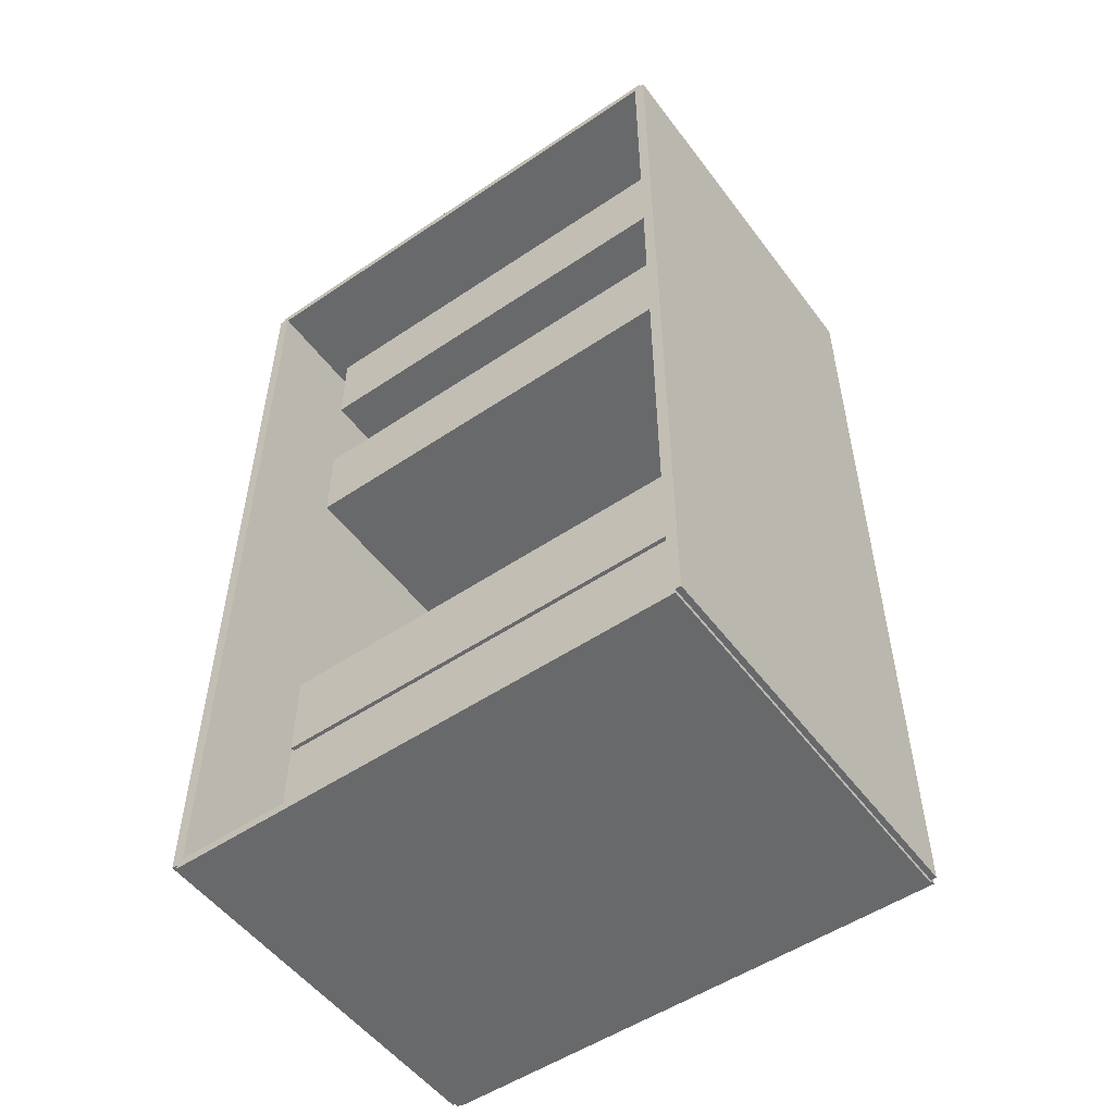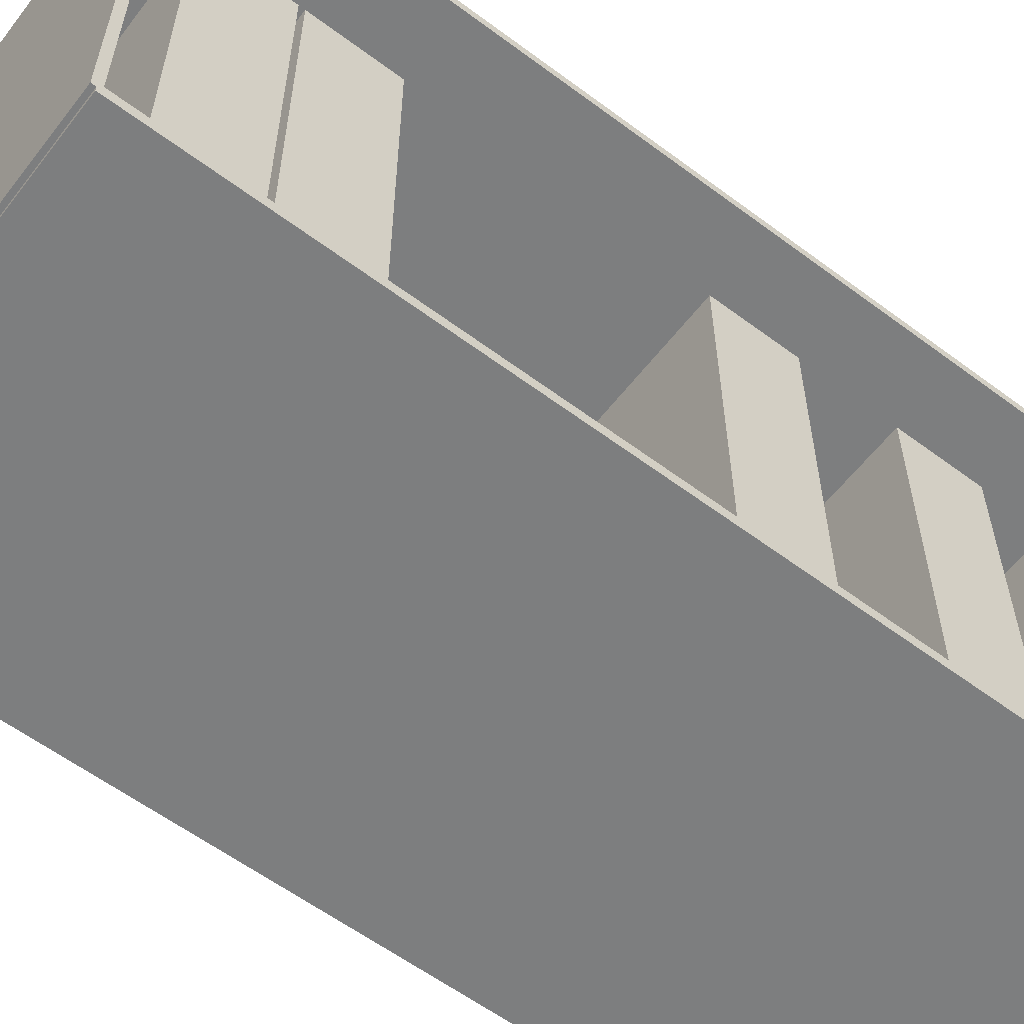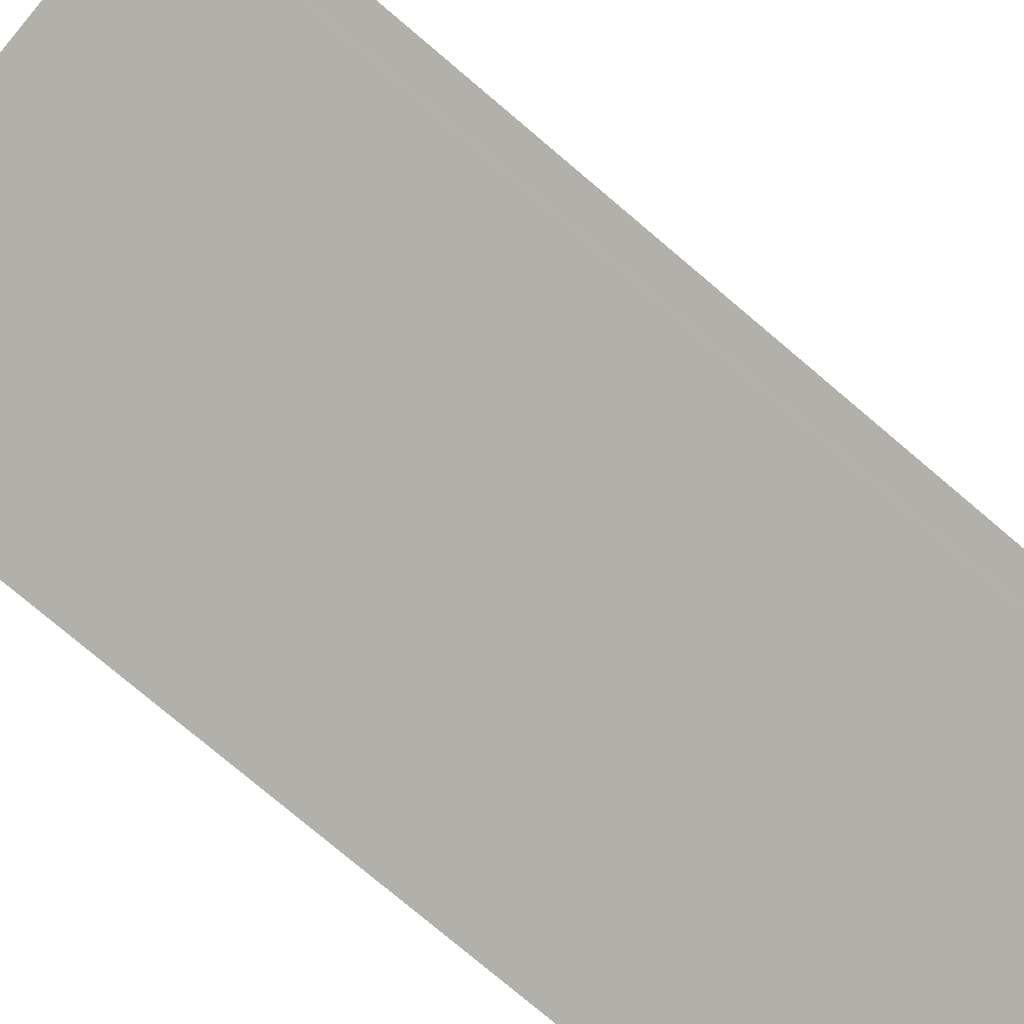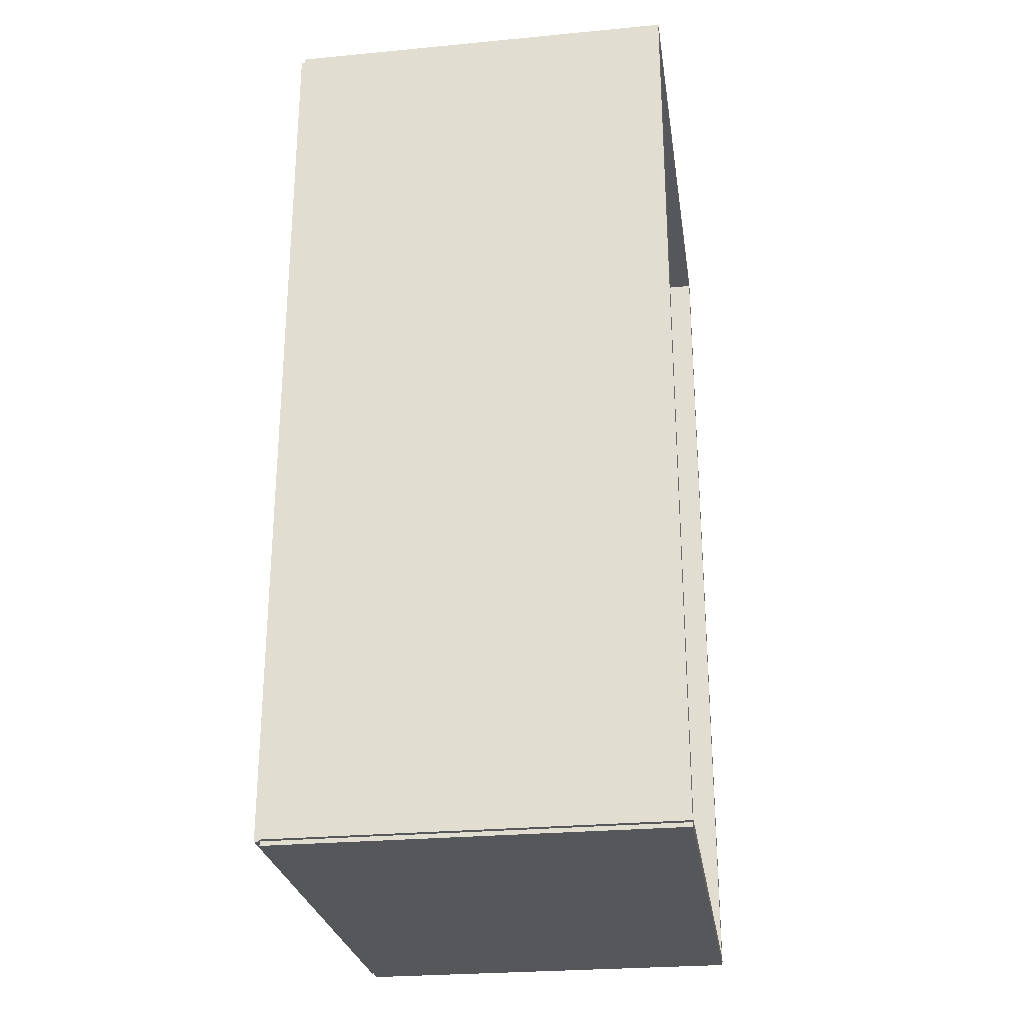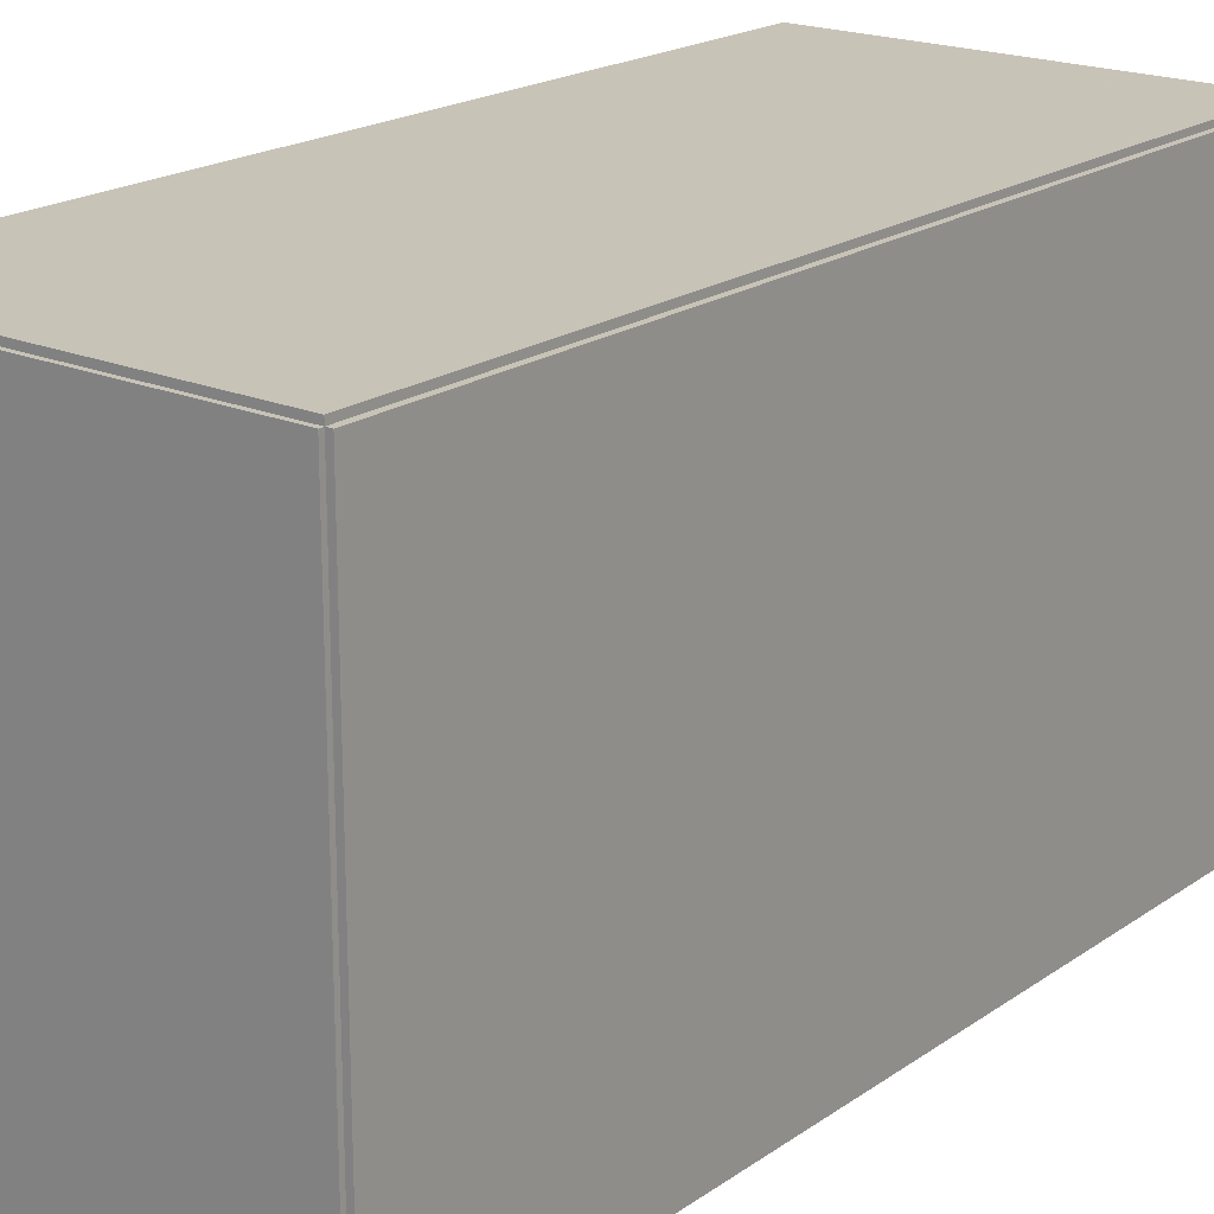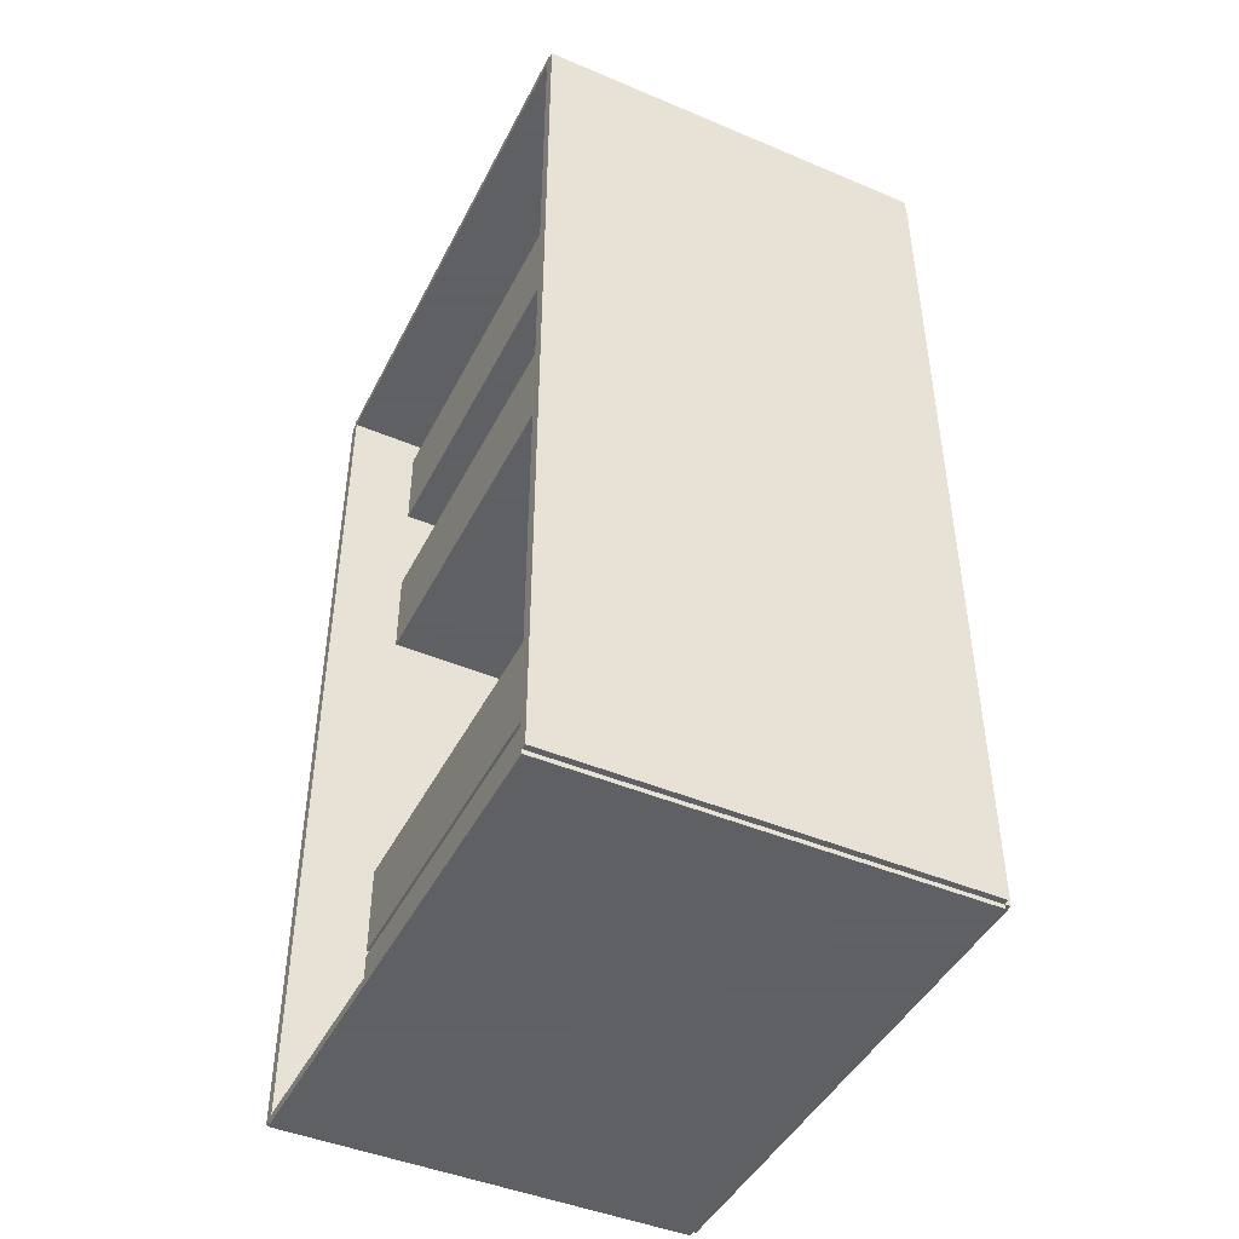
<metadata>
{"format":"obj","ext":"obj","renderer":"f3d","projection":"perspective","resolution":1024,"background":"white","views":[{"elev":-52.6,"azim":125.9,"up":"+Y"},{"elev":-59.3,"azim":52.5,"up":"+Z"},{"elev":-78.5,"azim":49.9,"up":"+Z"},{"elev":-26.7,"azim":8.4,"up":"+Y"},{"elev":19.8,"azim":-141.5,"up":"+Z"},{"elev":-45.3,"azim":154.1,"up":"+Y"}]}
</metadata>
<code>
v -0.1046 -0.2385 -0.002965
v -0.1046 -0.2385 0.002965
v -0.1046 0.2385 -0.002965
v -0.1046 0.2385 0.002965
v 0.1046 -0.2385 -0.002965
v 0.1046 -0.2385 0.002965
v 0.1046 0.2385 -0.002965
v 0.1046 0.2385 0.002965
v -0.1017 -0.2385 0
v -0.1076 -0.2385 0
v -0.1017 0.2385 0
v -0.1076 0.2385 0
v -0.1017 -0.2385 0.2727
v -0.1076 -0.2385 0.2727
v -0.1017 0.2385 0.2727
v -0.1076 0.2385 0.2727
v -0.1046 0.2363 0.2727
v -0.1046 0.2408 0.2727
v -0.1046 0.2363 0
v -0.1046 0.2408 0
v 0.1046 0.2363 0.2727
v 0.1046 0.2408 0.2727
v 0.1046 0.2363 0
v 0.1046 0.2408 0
v -0.1046 -0.2363 0
v -0.1046 -0.2408 0
v -0.1046 -0.2363 0.2727
v -0.1046 -0.2408 0.2727
v 0.1046 -0.2363 0
v 0.1046 -0.2408 0
v 0.1046 -0.2363 0.2727
v 0.1046 -0.2408 0.2727
v -0.1046 -0.2385 0.2697
v -0.1046 -0.2385 0.2756
v -0.1046 0.2385 0.2697
v -0.1046 0.2385 0.2756
v 0.1046 -0.2385 0.2697
v 0.1046 -0.2385 0.2756
v 0.1046 0.2385 0.2697
v 0.1046 0.2385 0.2756
v -0.0987 0.1831 0
v -0.0987 0.1367 0
v -0.0987 0.1831 0.2371
v -0.0987 0.1367 0.2371
v 0.07869 0.1831 0
v 0.07869 0.1367 0
v 0.07869 0.1831 0.2371
v 0.07869 0.1367 0.2371
v -0.0987 0.0842 0
v -0.0987 0.03778 0
v -0.0987 0.0842 0.2371
v -0.0987 0.03778 0.2371
v 0.07869 0.0842 0
v 0.07869 0.03778 0
v 0.07869 0.0842 0.2371
v 0.07869 0.03778 0.2371
v -0.0987 -0.1137 0
v -0.0987 -0.1601 0
v -0.0987 -0.1137 0.2371
v -0.0987 -0.1601 0.2371
v 0.07869 -0.1137 0
v 0.07869 -0.1601 0
v 0.07869 -0.1137 0.2371
v 0.07869 -0.1601 0.2371
v -0.0987 -0.1632 0
v -0.0987 -0.2096 0
v -0.0987 -0.1632 0.2371
v -0.0987 -0.2096 0.2371
v 0.07869 -0.1632 0
v 0.07869 -0.2096 0
v 0.07869 -0.1632 0.2371
v 0.07869 -0.2096 0.2371
f 2 4 1
f 5 2 1
f 1 4 3
f 3 5 1
f 2 8 4
f 6 2 5
f 6 8 2
f 4 8 3
f 7 5 3
f 3 8 7
f 7 6 5
f 8 6 7
f 10 12 9
f 13 10 9
f 9 12 11
f 11 13 9
f 10 16 12
f 14 10 13
f 14 16 10
f 12 16 11
f 15 13 11
f 11 16 15
f 15 14 13
f 16 14 15
f 18 20 17
f 21 18 17
f 17 20 19
f 19 21 17
f 18 24 20
f 22 18 21
f 22 24 18
f 20 24 19
f 23 21 19
f 19 24 23
f 23 22 21
f 24 22 23
f 26 28 25
f 29 26 25
f 25 28 27
f 27 29 25
f 26 32 28
f 30 26 29
f 30 32 26
f 28 32 27
f 31 29 27
f 27 32 31
f 31 30 29
f 32 30 31
f 34 36 33
f 37 34 33
f 33 36 35
f 35 37 33
f 34 40 36
f 38 34 37
f 38 40 34
f 36 40 35
f 39 37 35
f 35 40 39
f 39 38 37
f 40 38 39
f 42 44 41
f 45 42 41
f 41 44 43
f 43 45 41
f 42 48 44
f 46 42 45
f 46 48 42
f 44 48 43
f 47 45 43
f 43 48 47
f 47 46 45
f 48 46 47
f 50 52 49
f 53 50 49
f 49 52 51
f 51 53 49
f 50 56 52
f 54 50 53
f 54 56 50
f 52 56 51
f 55 53 51
f 51 56 55
f 55 54 53
f 56 54 55
f 58 60 57
f 61 58 57
f 57 60 59
f 59 61 57
f 58 64 60
f 62 58 61
f 62 64 58
f 60 64 59
f 63 61 59
f 59 64 63
f 63 62 61
f 64 62 63
f 66 68 65
f 69 66 65
f 65 68 67
f 67 69 65
f 66 72 68
f 70 66 69
f 70 72 66
f 68 72 67
f 71 69 67
f 67 72 71
f 71 70 69
f 72 70 71

</code>
